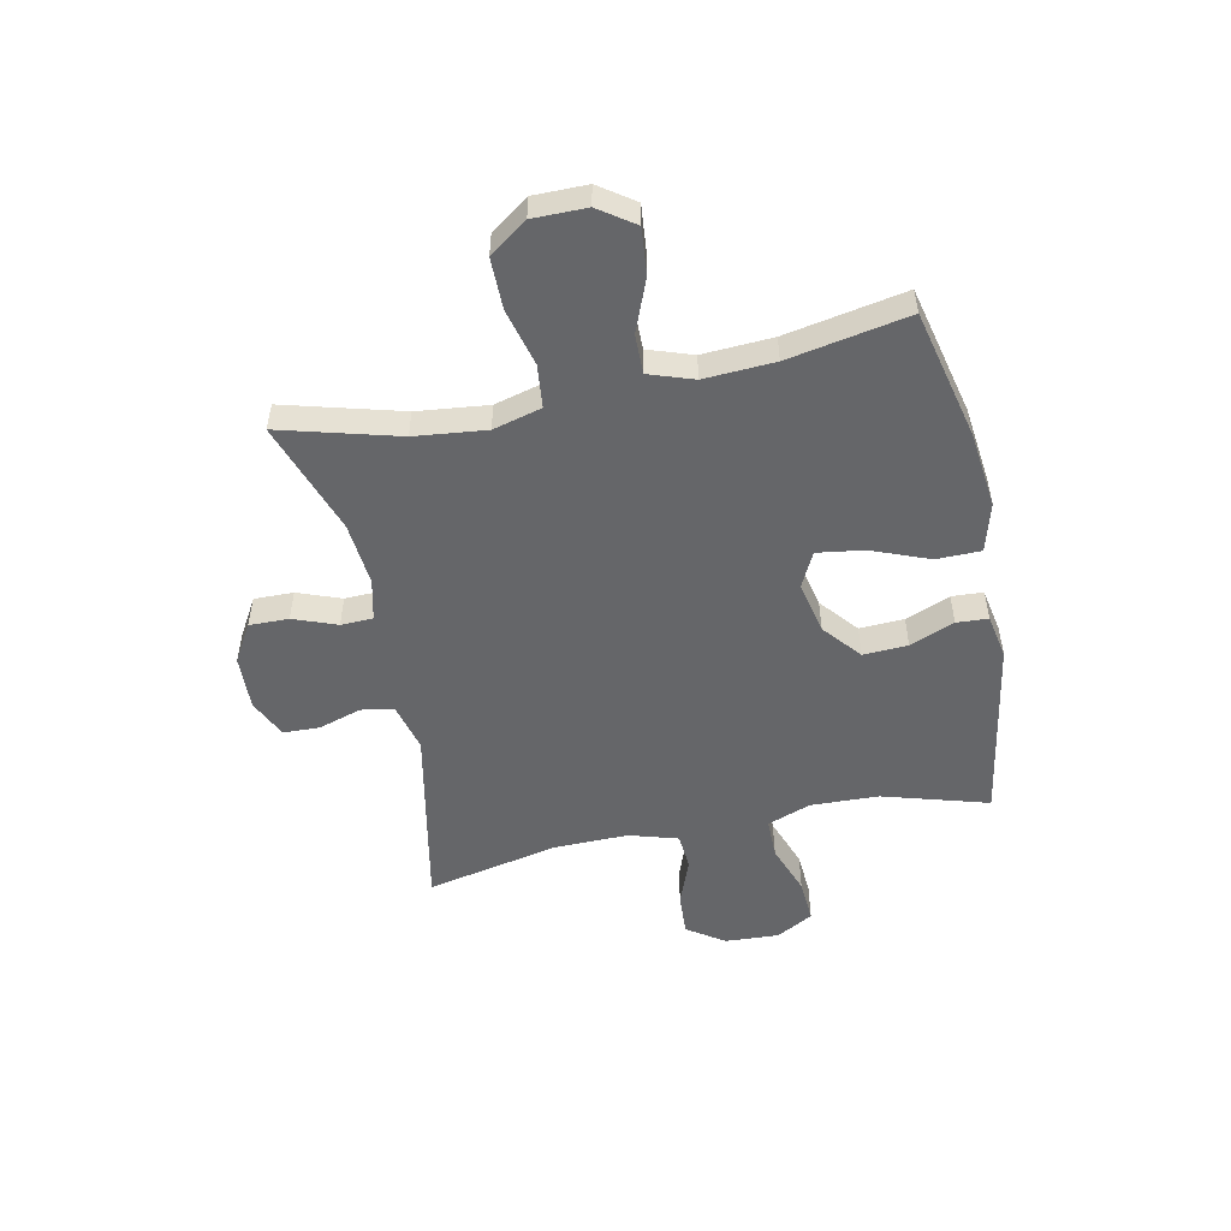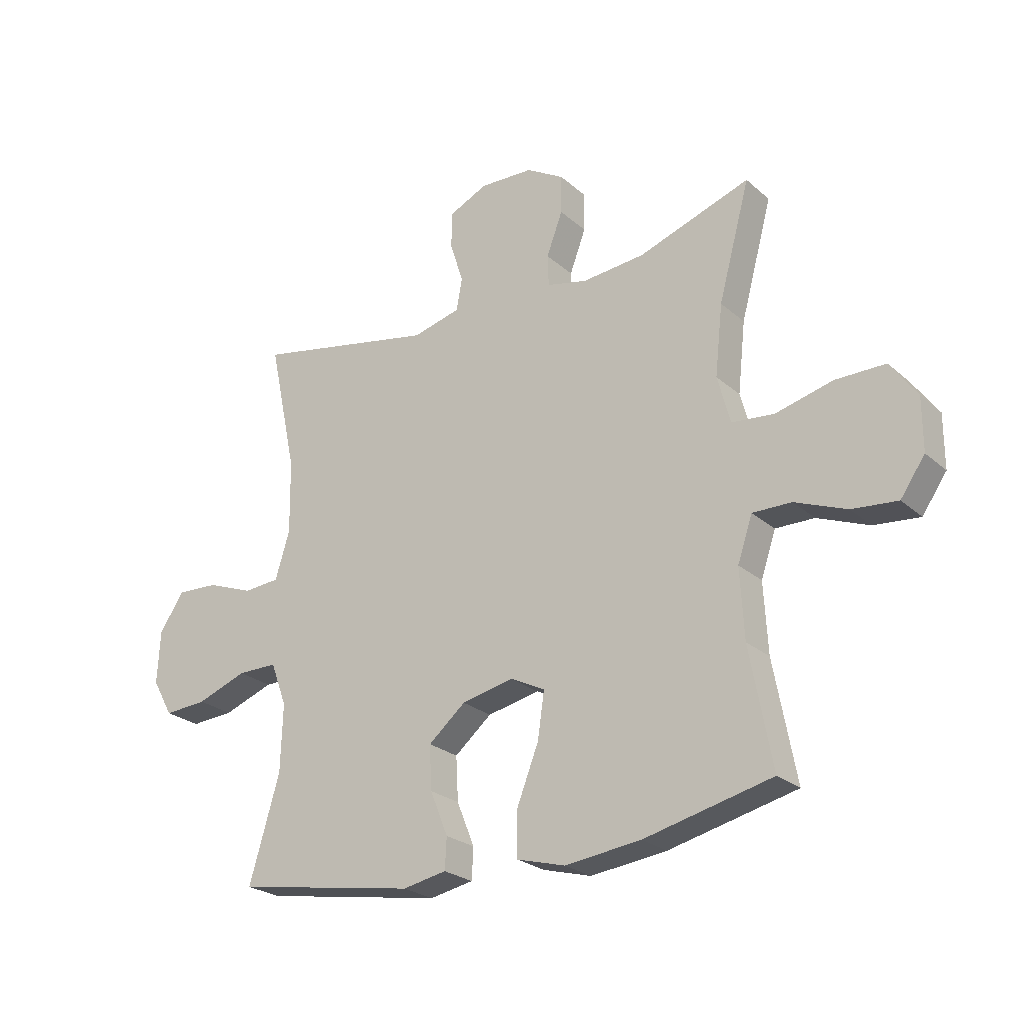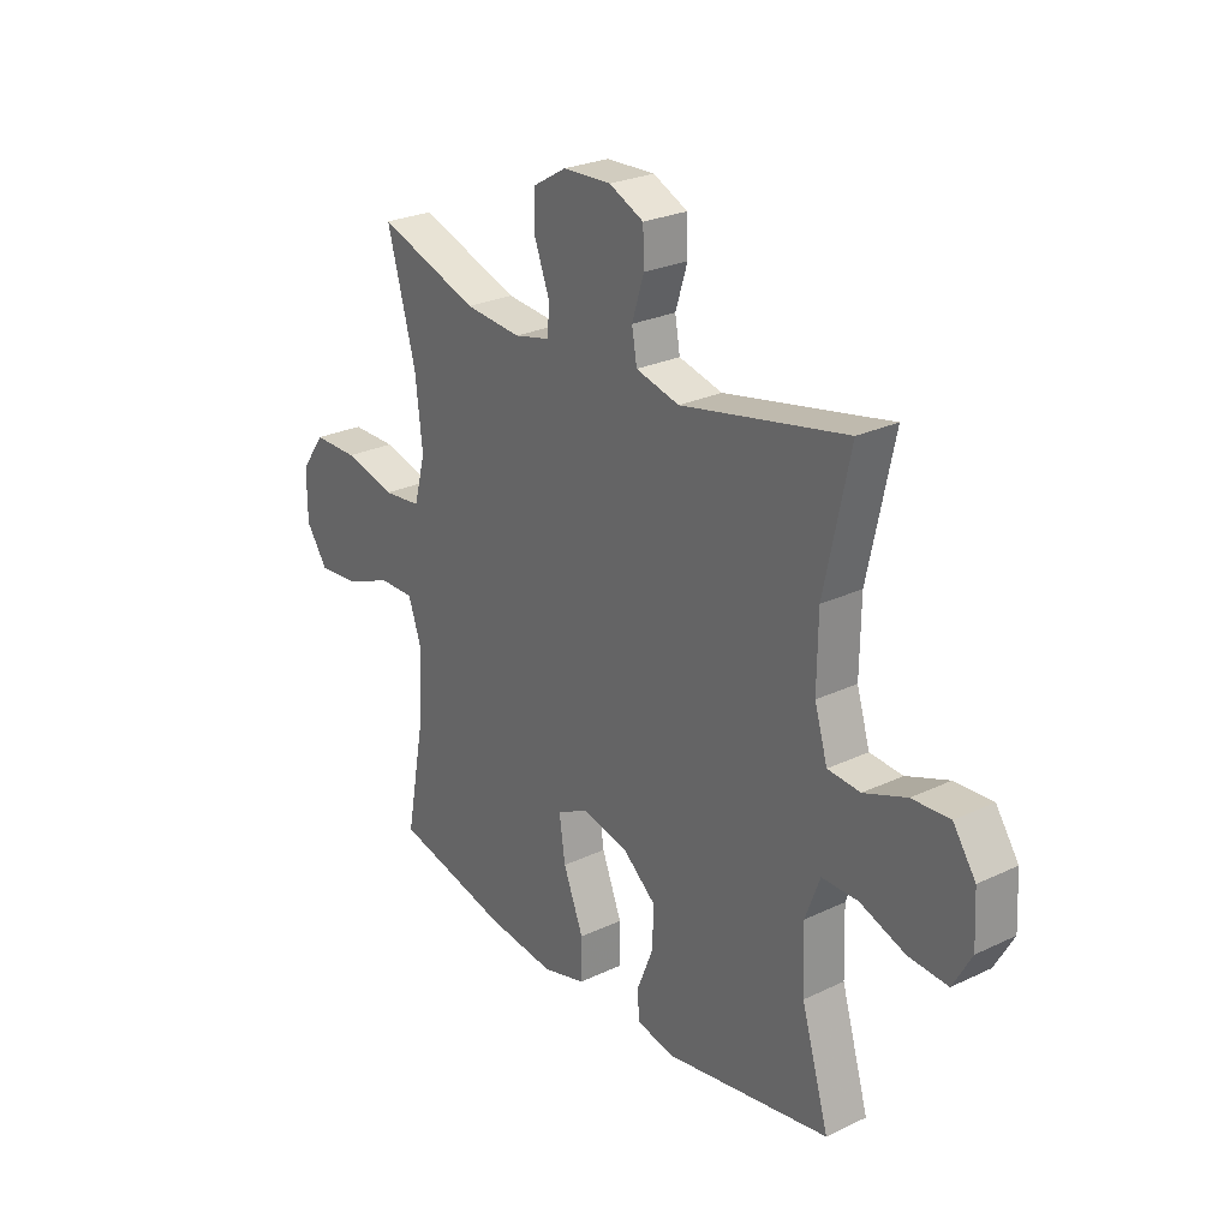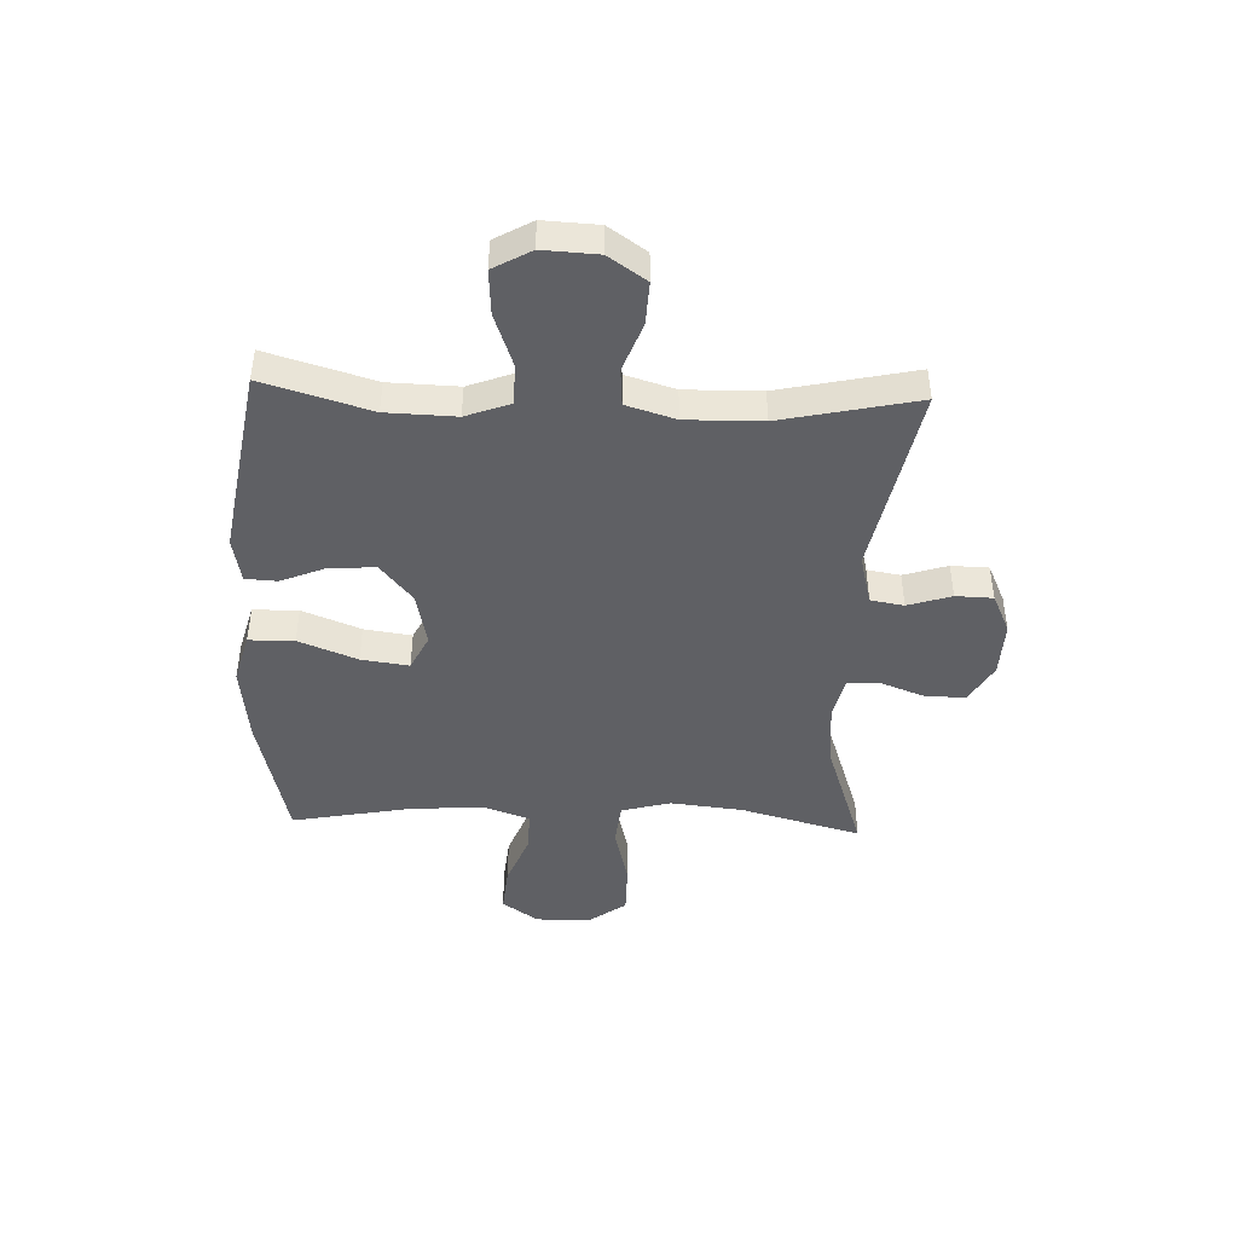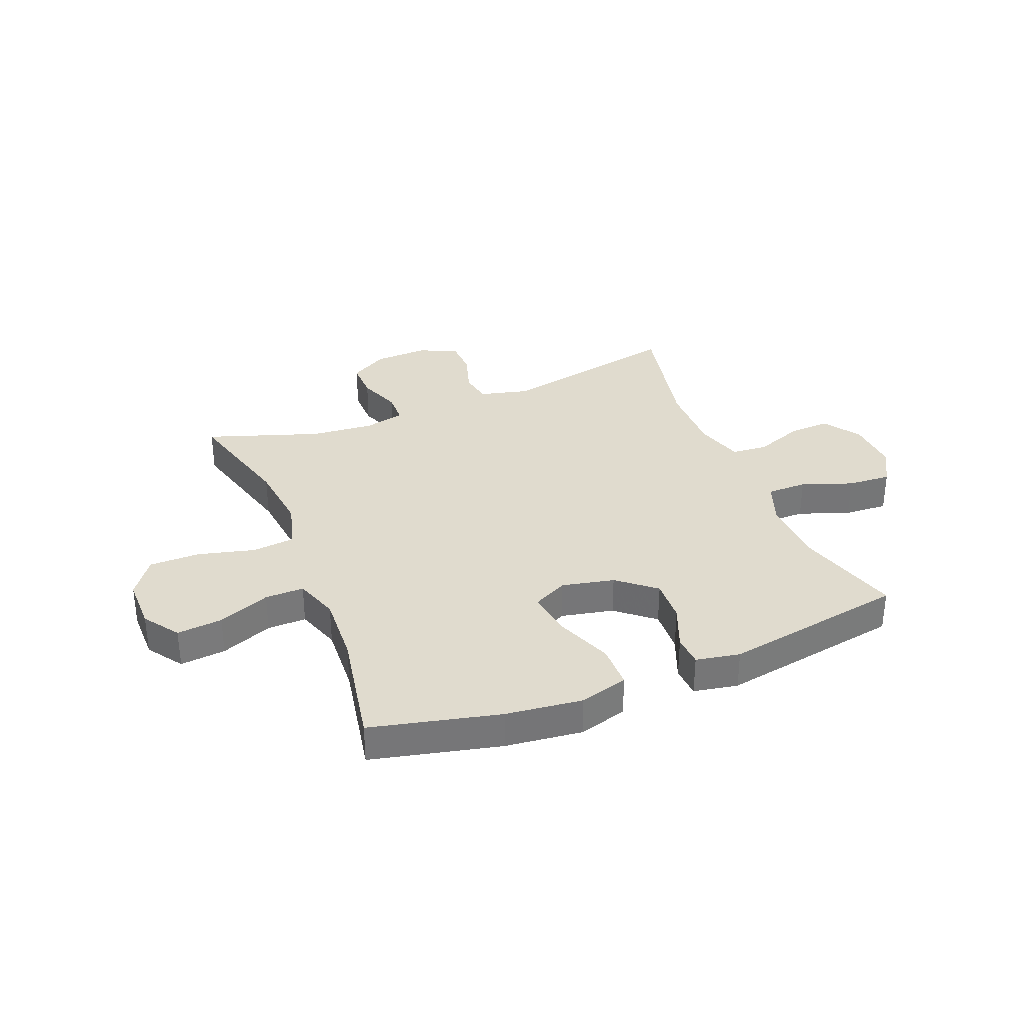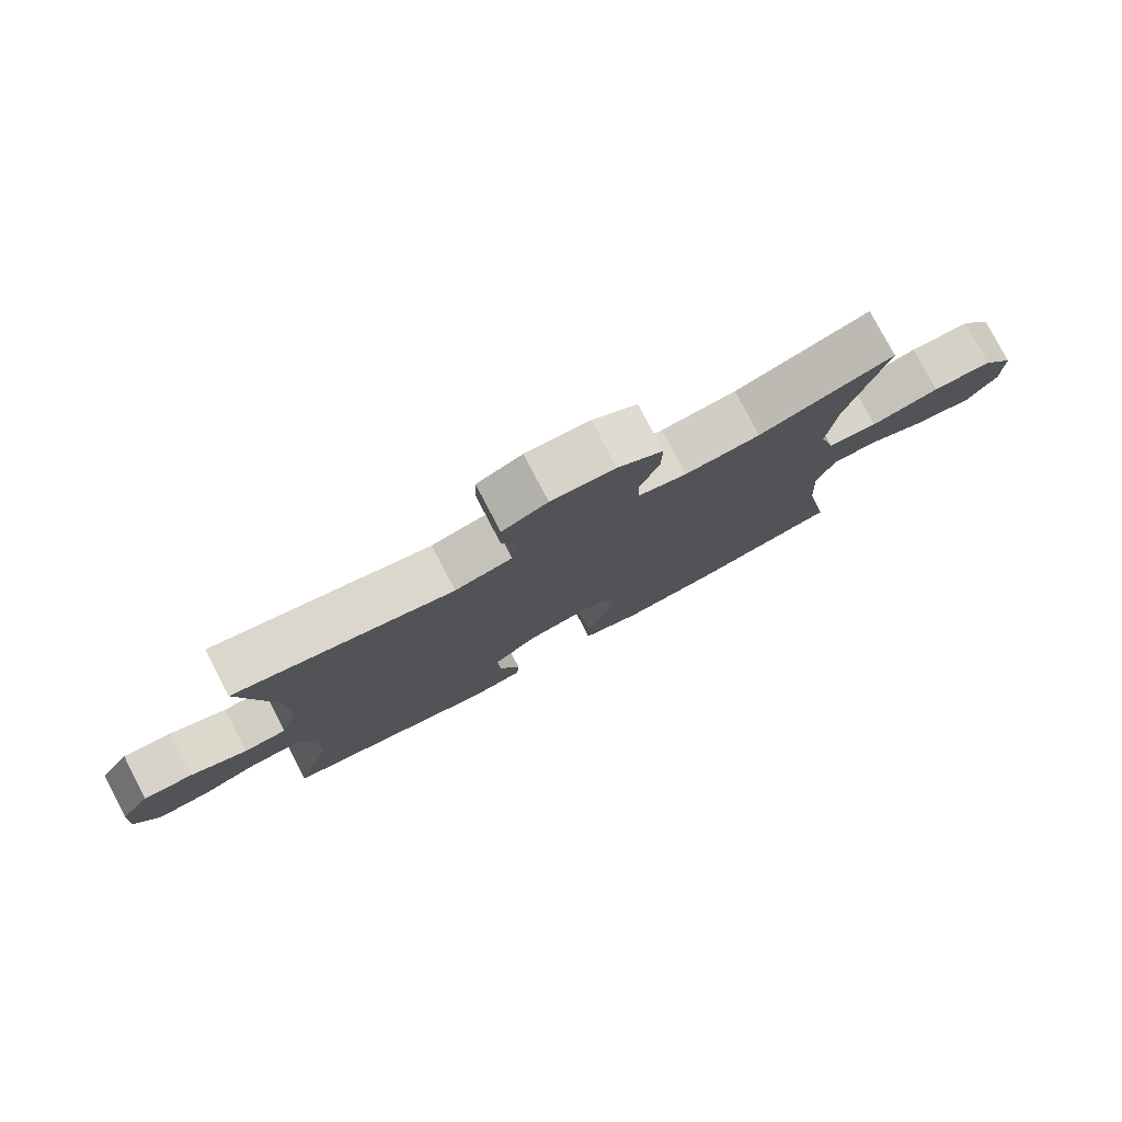
<metadata>
{"format":"obj","ext":"obj","renderer":"f3d","projection":"perspective","resolution":1024,"background":"white","views":[{"elev":-51.8,"azim":101.8,"up":"+Y"},{"elev":-24.7,"azim":35.8,"up":"+Z"},{"elev":26.1,"azim":-127.0,"up":"+Z"},{"elev":-44.8,"azim":-92.1,"up":"+Y"},{"elev":33.6,"azim":158.1,"up":"+Y"},{"elev":78.9,"azim":-27.6,"up":"+Z"}]}
</metadata>
<code>
v -0.5 0.07 0.5
v -0.169 0.07 0.433
v -0.082 0.07 0.455
v -0.072 0.07 0.513
v -0.096 0.07 0.589
v -0.094 0.07 0.654
v -0.025 0.07 0.686
v 0.072 0.07 0.682
v 0.14 0.07 0.642
v 0.139 0.07 0.572
v 0.11 0.07 0.495
v 0.112 0.07 0.438
v 0.185 0.07 0.421
v 0.298 0.07 0.431
v 0.5 0.07 0.5
v 0.443 0.07 0.291
v 0.429 0.07 0.164
v 0.452 0.07 0.078
v 0.528 0.07 0.07
v 0.631 0.07 0.096
v 0.721 0.07 0.096
v 0.769 0.07 0.029
v 0.769 0.07 -0.066
v 0.725 0.07 -0.129
v 0.643 0.07 -0.121
v 0.55 0.07 -0.084
v 0.48 0.07 -0.083
v 0.453 0.07 -0.162
v 0.46 0.07 -0.287
v 0.5 0.07 -0.5
v 0.27 0.07 -0.554
v 0.133 0.07 -0.57
v 0.046 0.07 -0.546
v 0.045 0.07 -0.467
v 0.085 0.07 -0.365
v 0.097 0.07 -0.282
v 0.035 0.07 -0.251
v -0.059 0.07 -0.271
v -0.126 0.07 -0.327
v -0.122 0.07 -0.406
v -0.09 0.07 -0.485
v -0.093 0.07 -0.541
v -0.172 0.07 -0.556
v -0.5 0.07 -0.5
v -0.445 0.07 -0.313
v -0.441 0.07 -0.192
v -0.47 0.07 -0.114
v -0.542 0.07 -0.114
v -0.633 0.07 -0.147
v -0.711 0.07 -0.152
v -0.748 0.07 -0.086
v -0.743 0.07 0.01
v -0.698 0.07 0.076
v -0.623 0.07 0.072
v -0.538 0.07 0.04
v -0.473 0.07 0.045
v -0.447 0.07 0.131
v -0.449 0.07 0.263
v -0.5 0 0.5
v -0.169 0 0.433
v -0.082 0 0.455
v -0.072 0 0.513
v -0.096 0 0.589
v -0.094 0 0.654
v -0.025 0 0.686
v 0.072 0 0.682
v 0.14 0 0.642
v 0.139 0 0.572
v 0.11 0 0.495
v 0.112 0 0.438
v 0.185 0 0.421
v 0.298 0 0.431
v 0.5 0 0.5
v 0.443 0 0.291
v 0.429 0 0.164
v 0.452 0 0.078
v 0.528 0 0.07
v 0.631 0 0.096
v 0.721 0 0.096
v 0.769 0 0.029
v 0.769 0 -0.066
v 0.725 0 -0.129
v 0.643 0 -0.121
v 0.55 0 -0.084
v 0.48 0 -0.083
v 0.453 0 -0.162
v 0.46 0 -0.287
v 0.5 0 -0.5
v 0.27 0 -0.554
v 0.133 0 -0.57
v 0.046 0 -0.546
v 0.045 0 -0.467
v 0.085 0 -0.365
v 0.097 0 -0.282
v 0.035 0 -0.251
v -0.059 0 -0.271
v -0.126 0 -0.327
v -0.122 0 -0.406
v -0.09 0 -0.485
v -0.093 0 -0.541
v -0.172 0 -0.556
v -0.5 0 -0.5
v -0.445 0 -0.313
v -0.441 0 -0.192
v -0.47 0 -0.114
v -0.542 0 -0.114
v -0.633 0 -0.147
v -0.711 0 -0.152
v -0.748 0 -0.086
v -0.743 0 0.01
v -0.698 0 0.076
v -0.623 0 0.072
v -0.538 0 0.04
v -0.473 0 0.045
v -0.447 0 0.131
v -0.449 0 0.263
f 53 54 55
f 52 53 55
f 51 52 55
f 50 51 55
f 49 50 55
f 48 49 55
f 47 48 55 56
f 46 47 56 57
f 43 44 45
f 42 43 45
f 41 42 45
f 40 41 45
f 39 40 45 46
f 46 57 58
f 39 46 58
f 38 39 58
f 33 34 35
f 32 33 35
f 31 32 35
f 30 31 35
f 29 30 35
f 28 29 35 36
f 27 28 36 37
f 24 25 26
f 23 24 26
f 22 23 26
f 21 22 26
f 20 21 26
f 19 20 26
f 18 19 26 27
f 58 1 2
f 38 58 2
f 37 38 2
f 27 37 2
f 18 27 2
f 17 18 2
f 9 10 11
f 8 9 11
f 7 8 11
f 6 7 11
f 5 6 11
f 4 5 11
f 3 4 11 12
f 3 12 13
f 2 3 13
f 17 2 13
f 16 17 13
f 16 13 14
f 14 15 16
f 113 112 111
f 113 111 110
f 113 110 109
f 113 109 108
f 113 108 107
f 113 107 106
f 114 113 106 105
f 115 114 105 104
f 103 102 101
f 103 101 100
f 103 100 99
f 103 99 98
f 104 103 98 97
f 116 115 104
f 116 104 97
f 116 97 96
f 93 92 91
f 93 91 90
f 93 90 89
f 93 89 88
f 93 88 87
f 94 93 87 86
f 95 94 86 85
f 84 83 82
f 84 82 81
f 84 81 80
f 84 80 79
f 84 79 78
f 84 78 77
f 85 84 77 76
f 60 59 116
f 60 116 96
f 60 96 95
f 60 95 85
f 60 85 76
f 60 76 75
f 69 68 67
f 69 67 66
f 69 66 65
f 69 65 64
f 69 64 63
f 69 63 62
f 70 69 62 61
f 71 70 61
f 71 61 60
f 71 60 75
f 71 75 74
f 72 71 74
f 74 73 72
f 1 59 60 2
f 2 60 61 3
f 3 61 62 4
f 4 62 63 5
f 5 63 64 6
f 6 64 65 7
f 7 65 66 8
f 8 66 67 9
f 9 67 68 10
f 10 68 69 11
f 11 69 70 12
f 12 70 71 13
f 13 71 72 14
f 14 72 73 15
f 15 73 74 16
f 16 74 75 17
f 17 75 76 18
f 18 76 77 19
f 19 77 78 20
f 20 78 79 21
f 21 79 80 22
f 22 80 81 23
f 23 81 82 24
f 24 82 83 25
f 25 83 84 26
f 26 84 85 27
f 27 85 86 28
f 28 86 87 29
f 29 87 88 30
f 30 88 89 31
f 31 89 90 32
f 32 90 91 33
f 33 91 92 34
f 34 92 93 35
f 35 93 94 36
f 36 94 95 37
f 37 95 96 38
f 38 96 97 39
f 39 97 98 40
f 40 98 99 41
f 41 99 100 42
f 42 100 101 43
f 43 101 102 44
f 44 102 103 45
f 45 103 104 46
f 46 104 105 47
f 47 105 106 48
f 48 106 107 49
f 49 107 108 50
f 50 108 109 51
f 51 109 110 52
f 52 110 111 53
f 53 111 112 54
f 54 112 113 55
f 55 113 114 56
f 56 114 115 57
f 57 115 116 58
f 58 116 59 1

</code>
